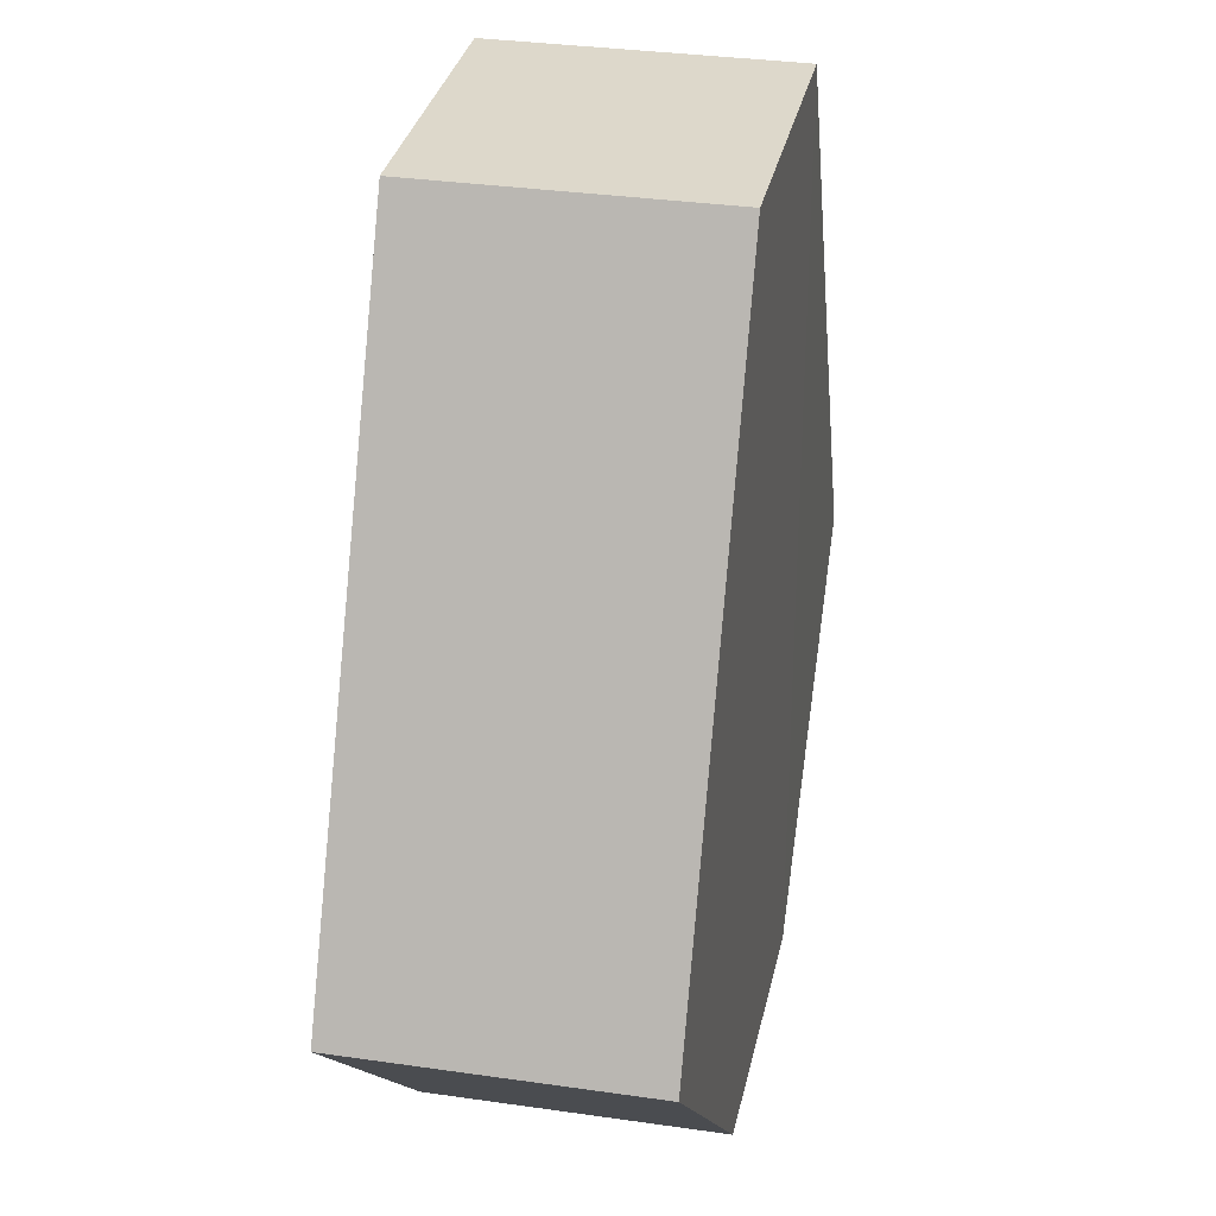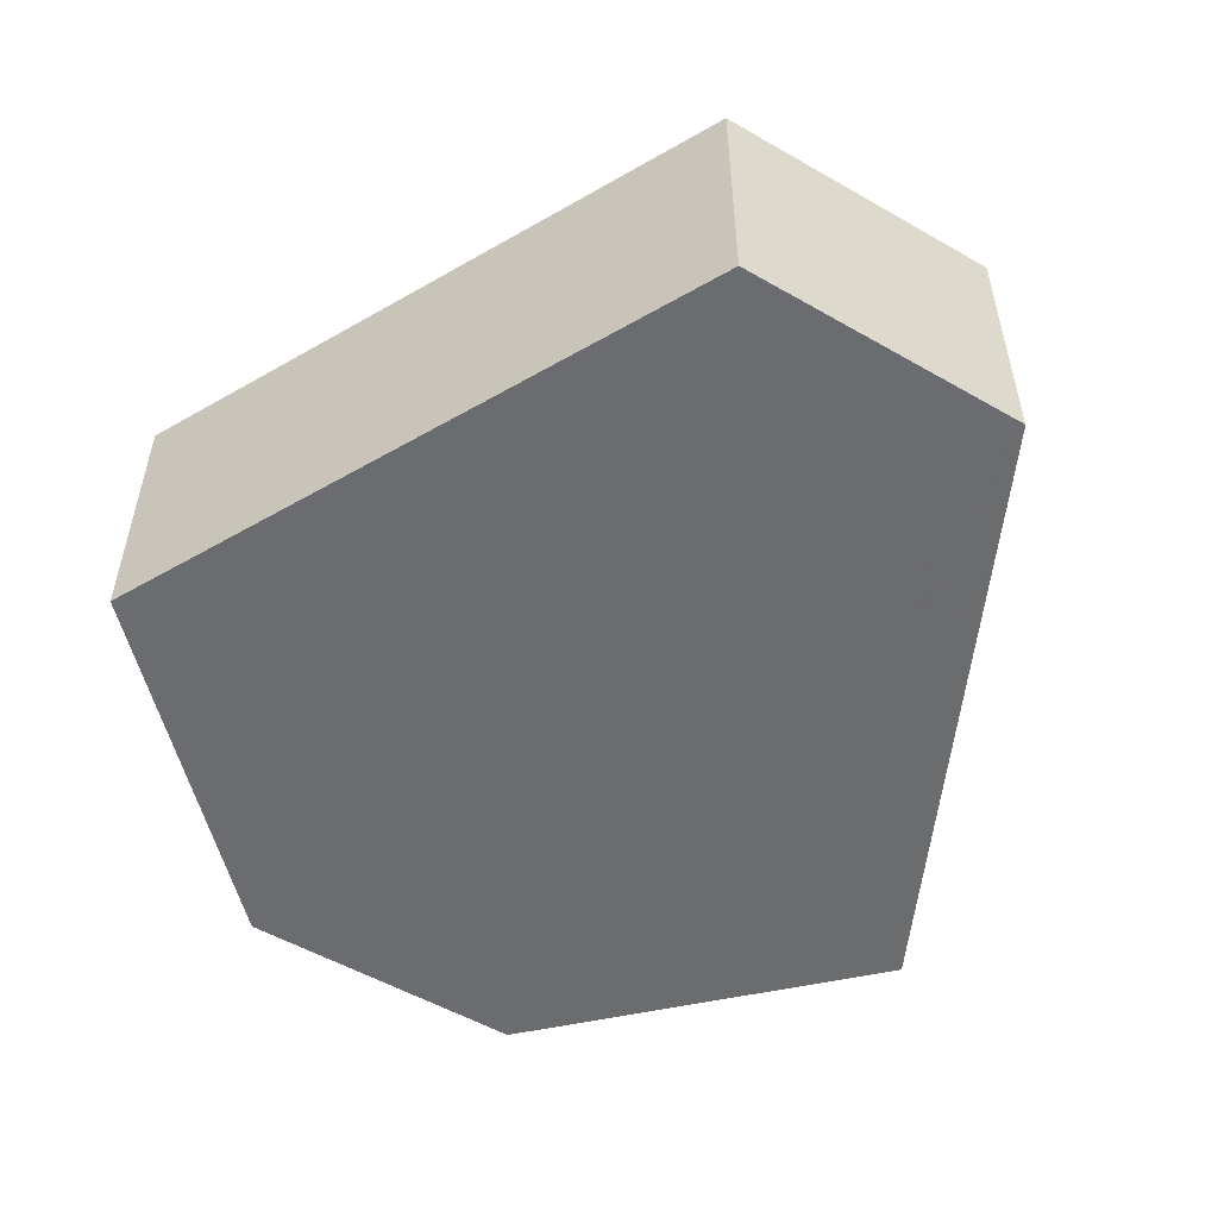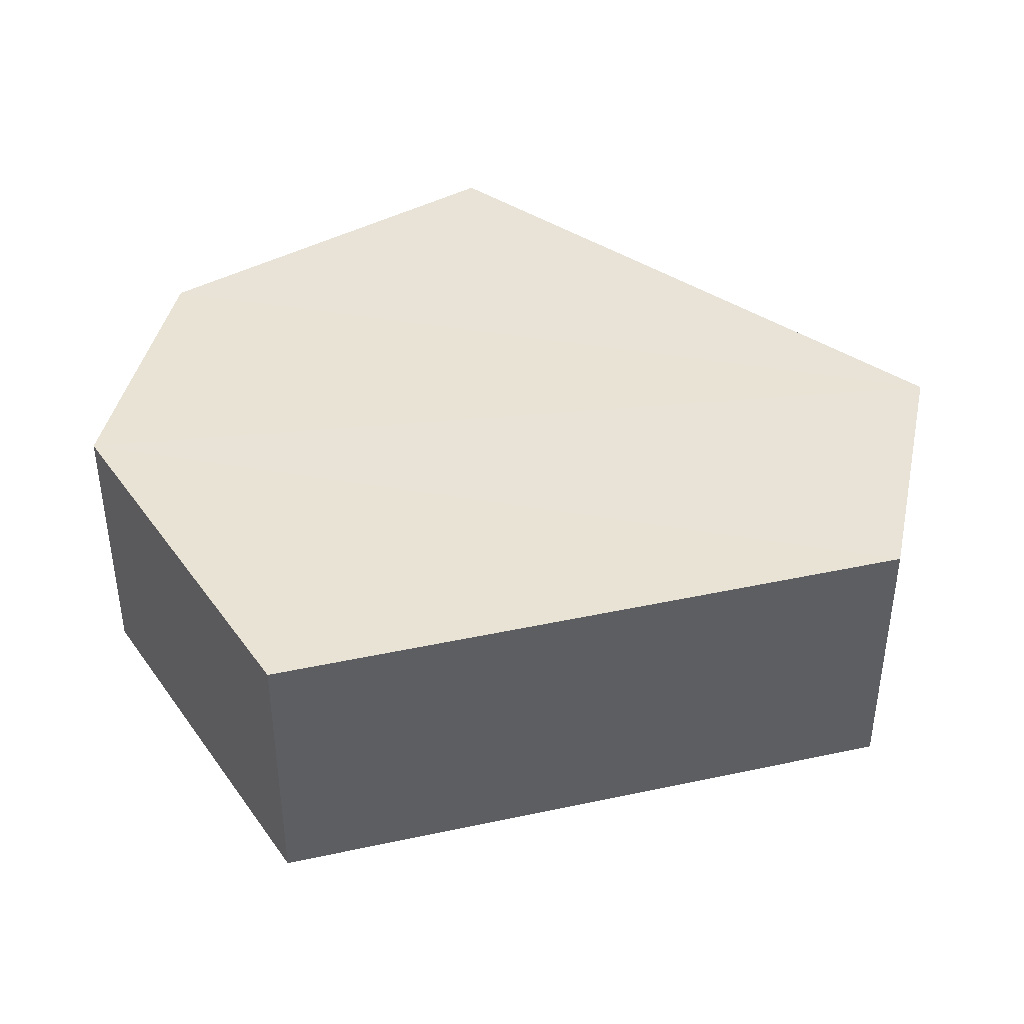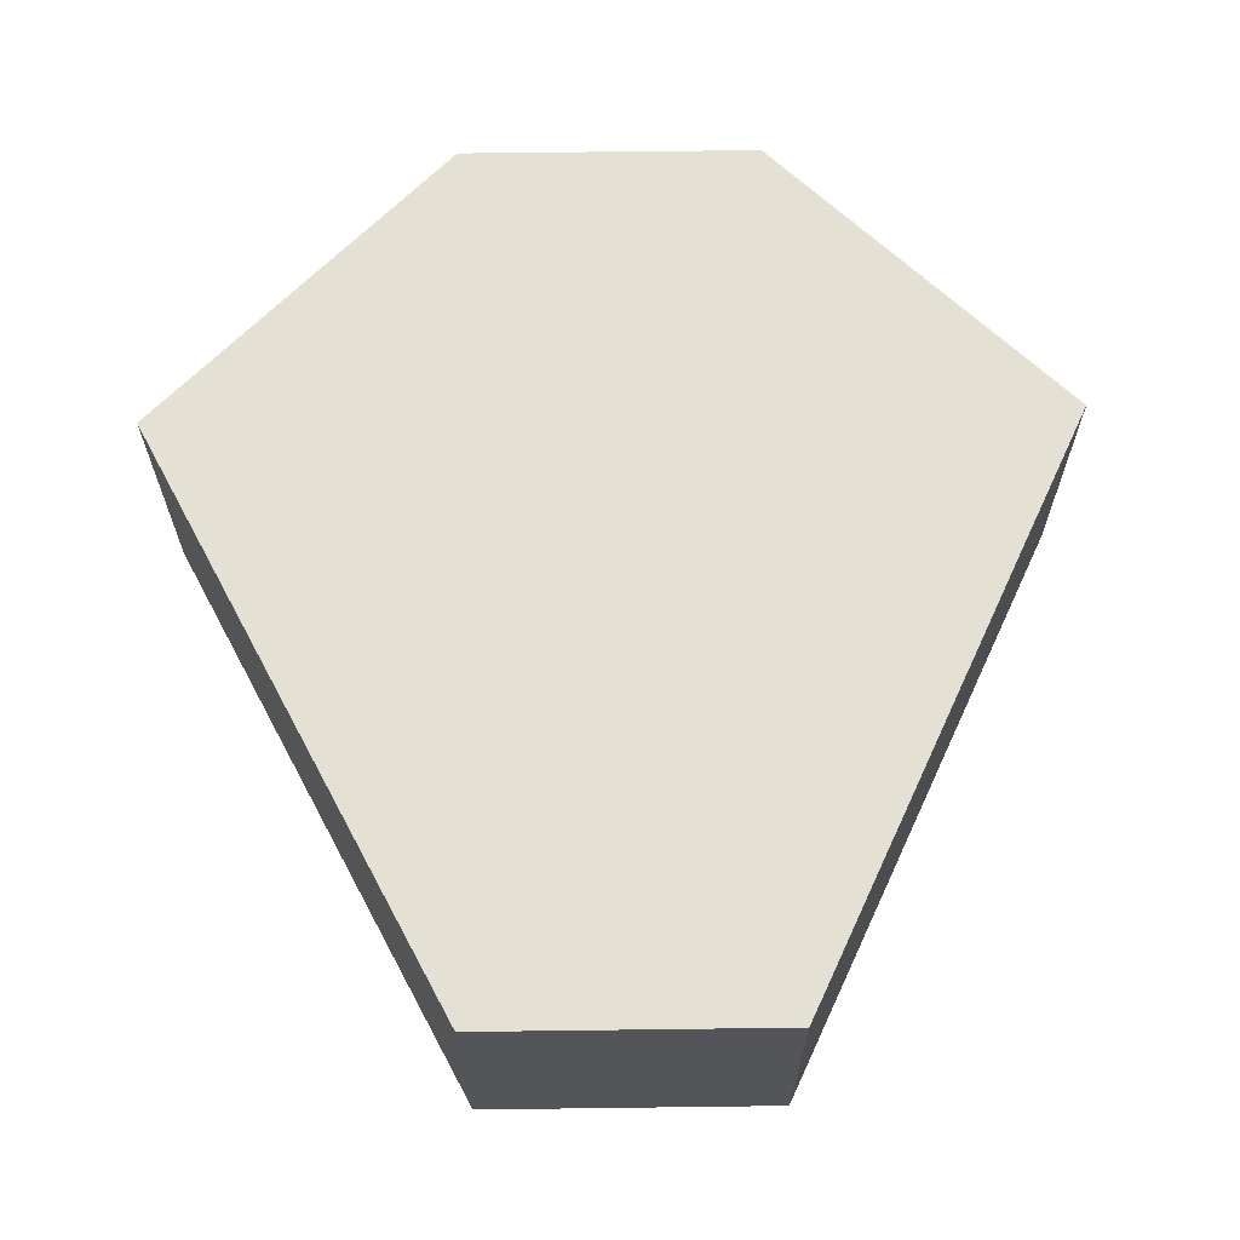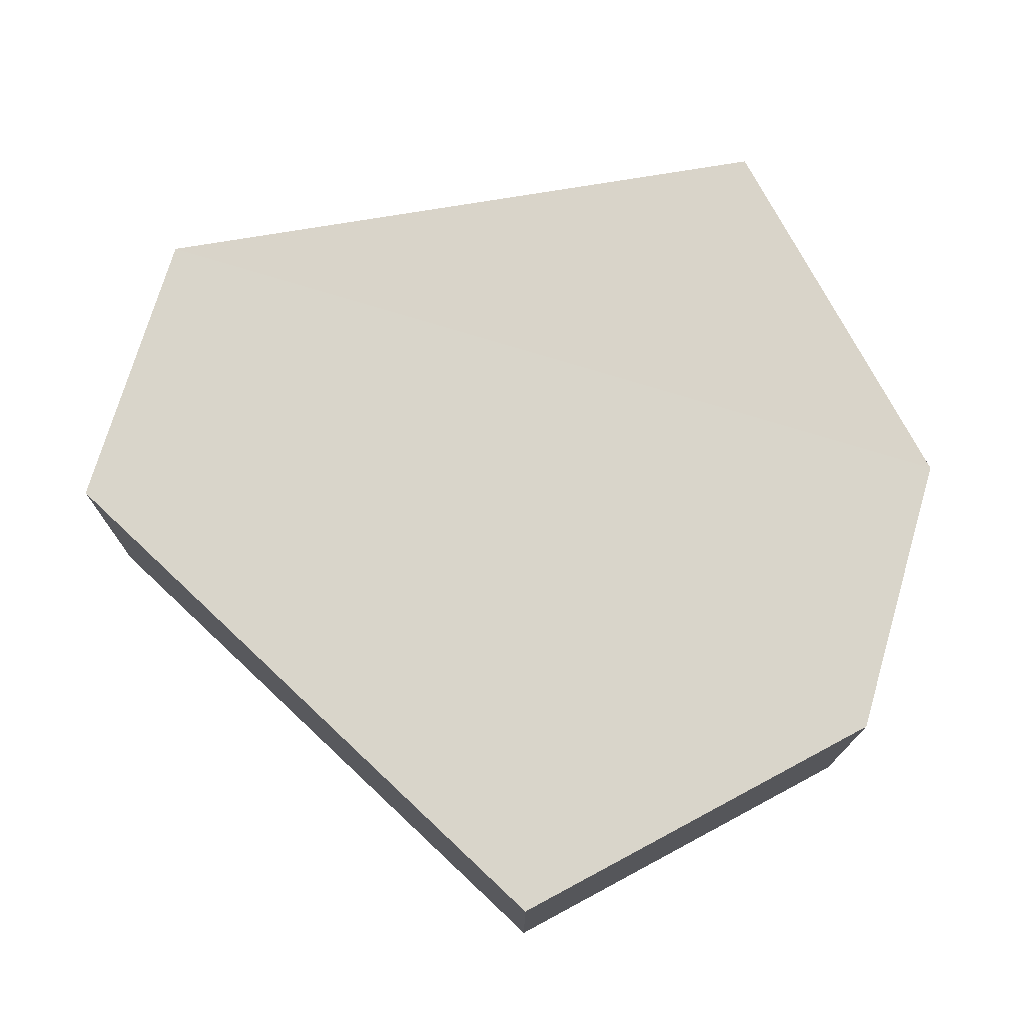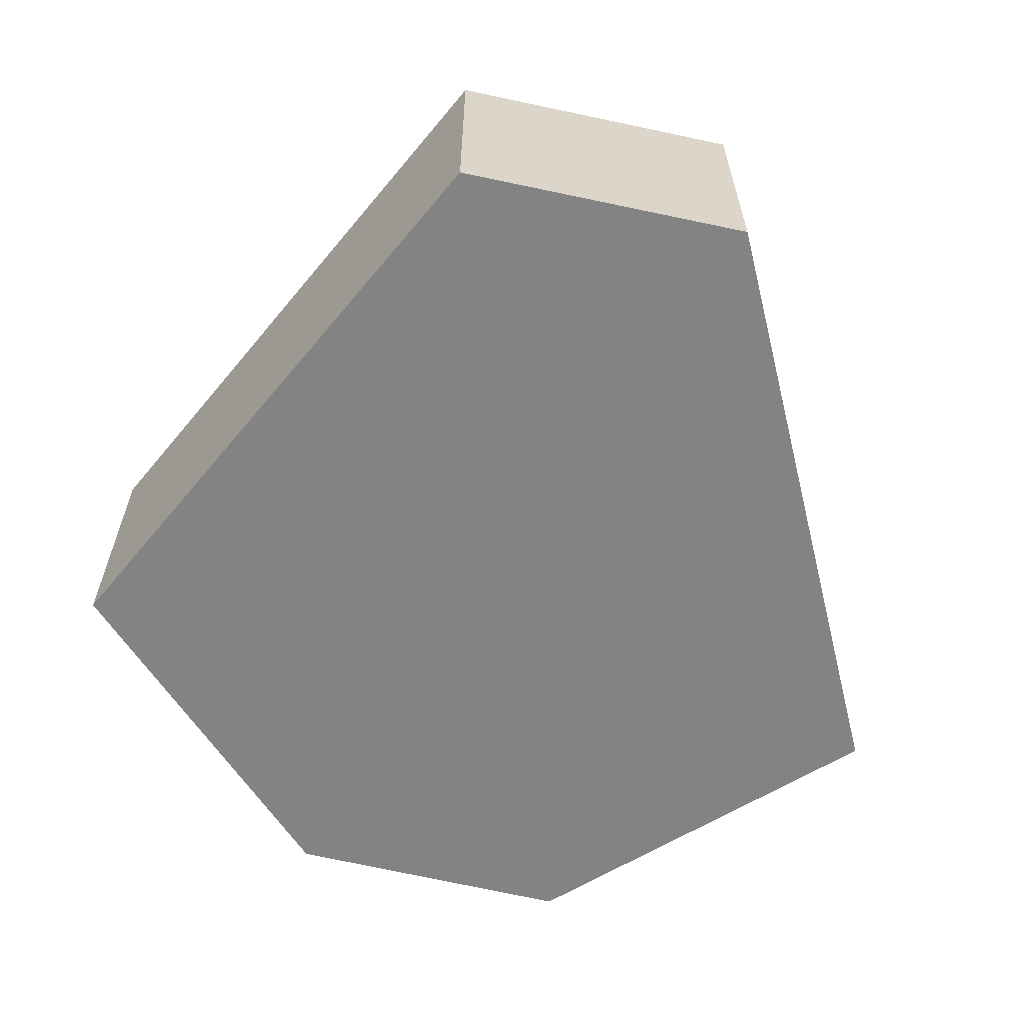
<metadata>
{"format":"obj","ext":"obj","renderer":"f3d","projection":"perspective","resolution":1024,"background":"white","views":[{"elev":31.4,"azim":-78.8,"up":"+Y"},{"elev":-53.6,"azim":148.2,"up":"+Z"},{"elev":41.5,"azim":102.0,"up":"+Z"},{"elev":66.0,"azim":178.7,"up":"+Z"},{"elev":74.6,"azim":-73.3,"up":"+Z"},{"elev":-61.0,"azim":167.3,"up":"+Z"}]}
</metadata>
<code>
o 1393
v 2198 1860 3.542
v 2198 1860 3.533
v 2198 1860 3.533
v 2198 1860 3.533
v 2198 1860 3.533
v 2198 1860 3.533
v 2198 1860 3.542
v 2198 1860 3.542
v 2198 1860 3.542
v 2198 1860 3.542
v 2198 1860 3.542
v 2198 1860 3.533
v 2198 1860 3.533
v 2198 1860 3.542
v 2198 1860 3.533
v 2198 1860 3.542
v 2198 1860 3.533
v 2198 1860 3.533
v 2198 1860 3.533
v 2198 1860 3.533
v 2198 1860 3.542
v 2198 1860 3.533
v 2198 1860 3.533
v 2198 1860 3.542
v 2198 1860 3.533
v 2198 1860 3.542
v 2198 1860 3.542
v 2198 1860 3.542
v 2198 1860 3.533
v 2198 1860 3.542
v 2198 1860 3.542
v 2198 1860 3.542
f 1 2 3
f 4 3 2
f 5 2 6
f 7 4 8
f 8 9 10
f 11 12 7
f 13 9 14
f 15 13 5
f 15 16 17
f 17 1 18
f 18 19 20
f 21 19 22
f 23 21 5
f 11 21 24
f 25 26 23
f 27 13 24
f 28 29 27
f 24 30 31
f 4 30 32
f 1 32 30

</code>
